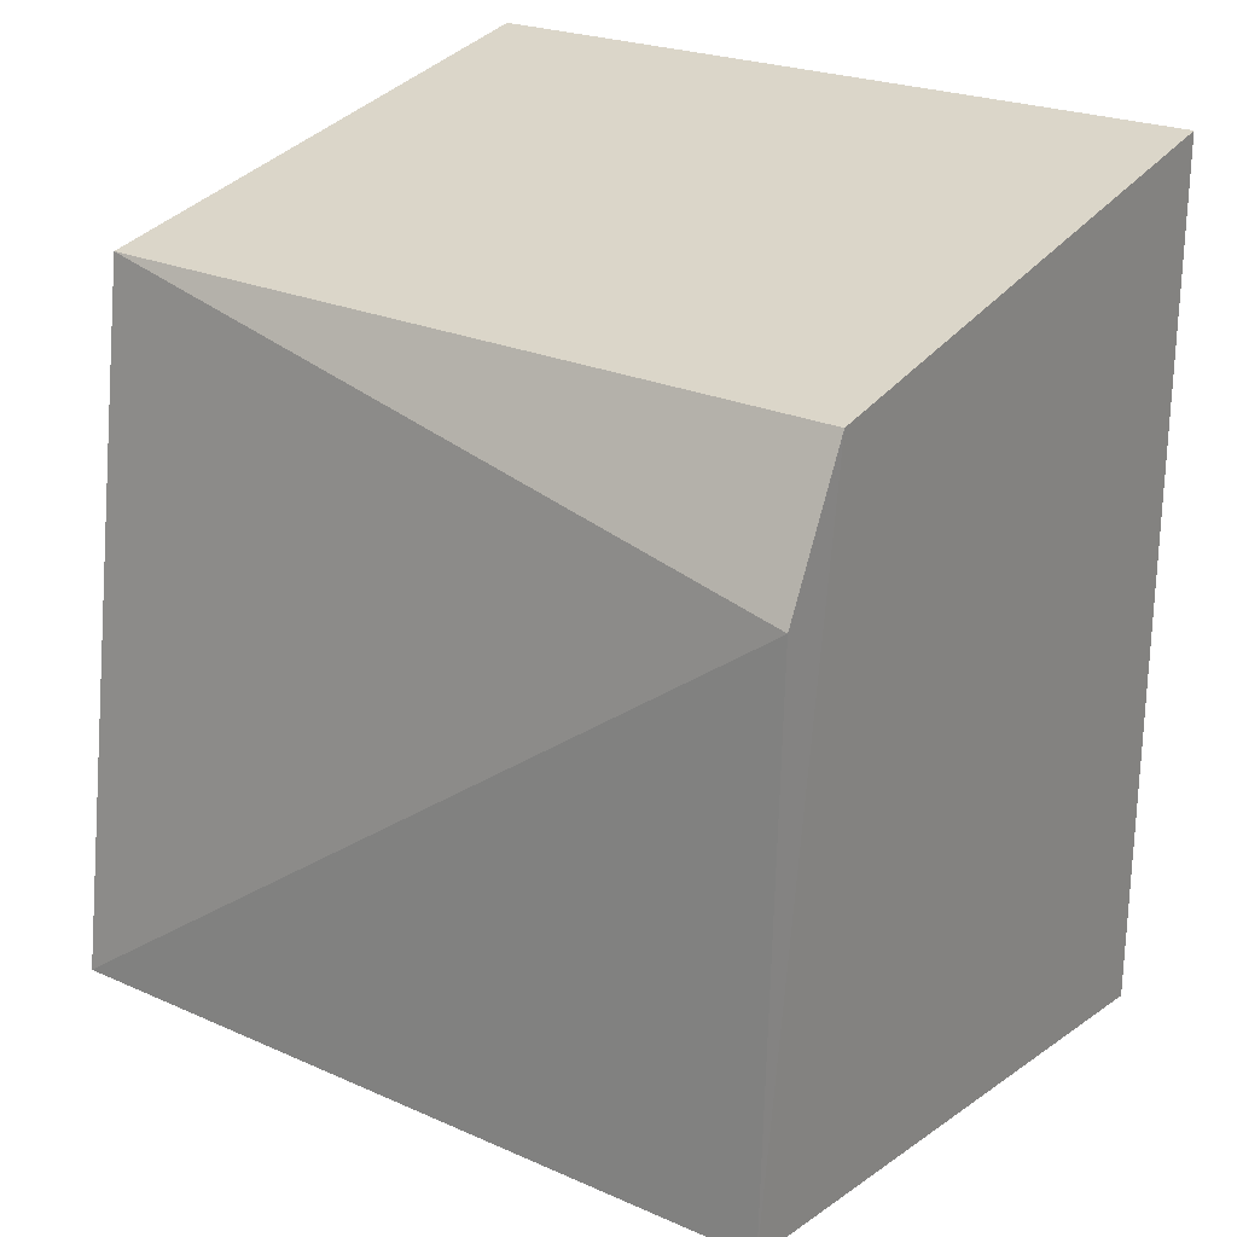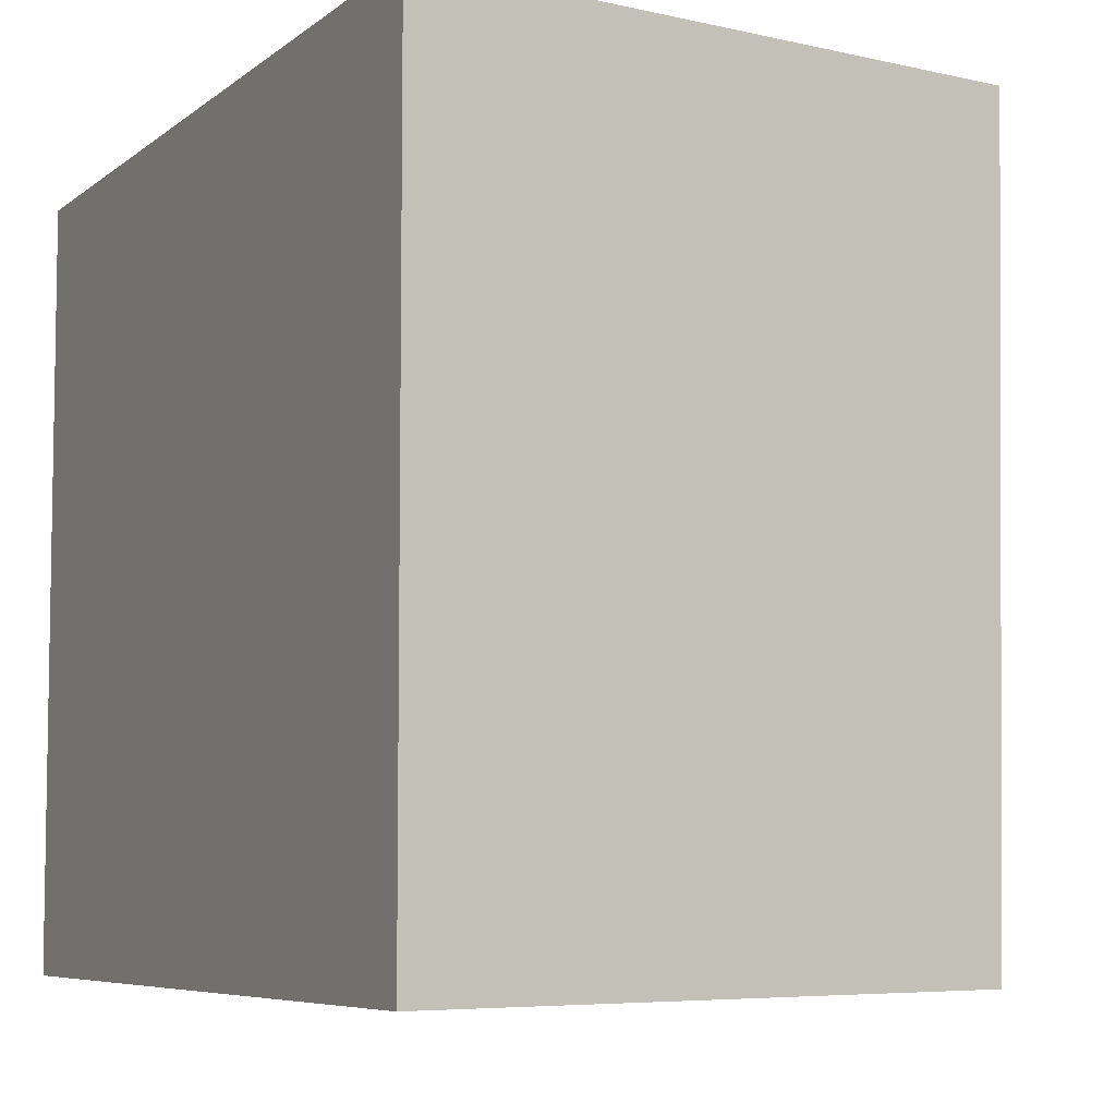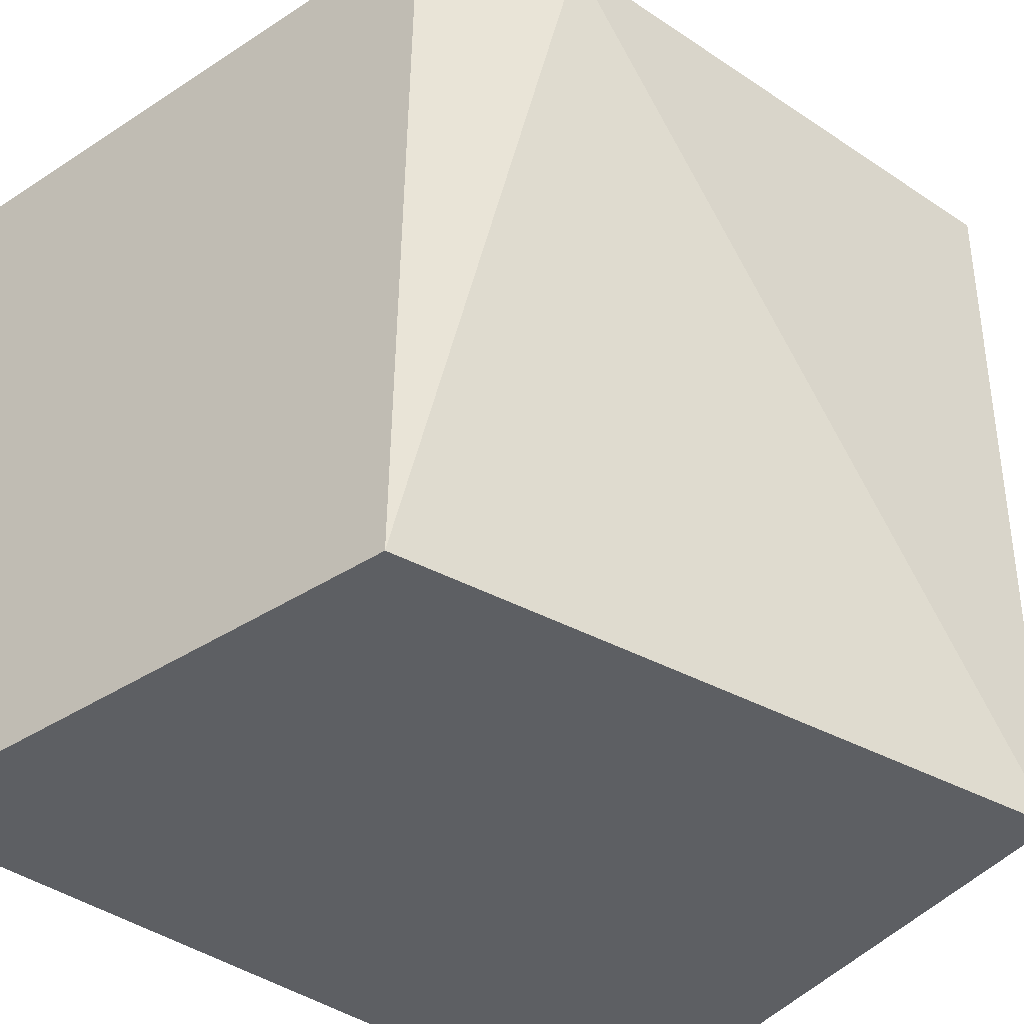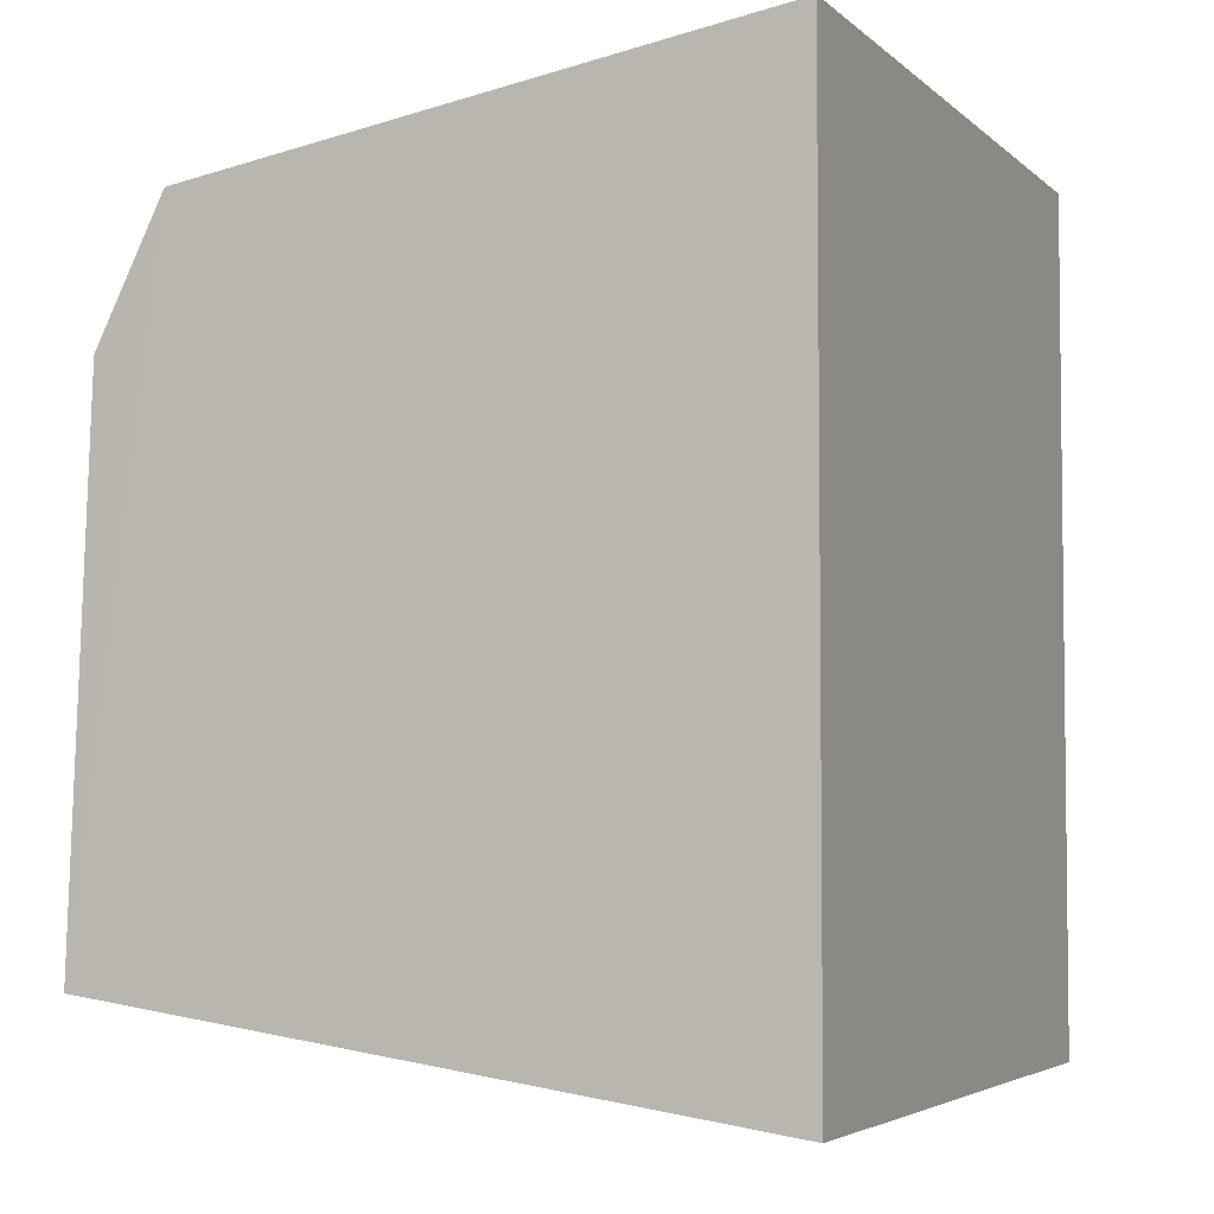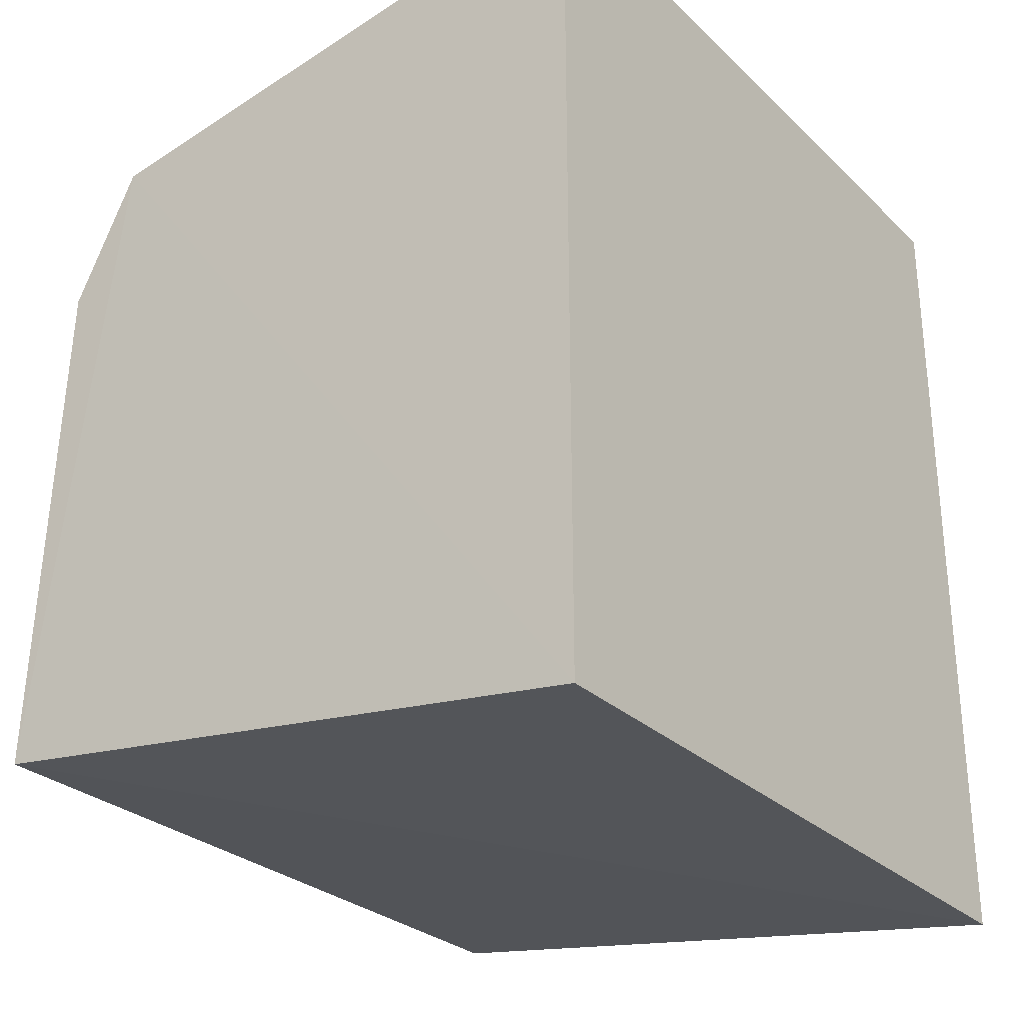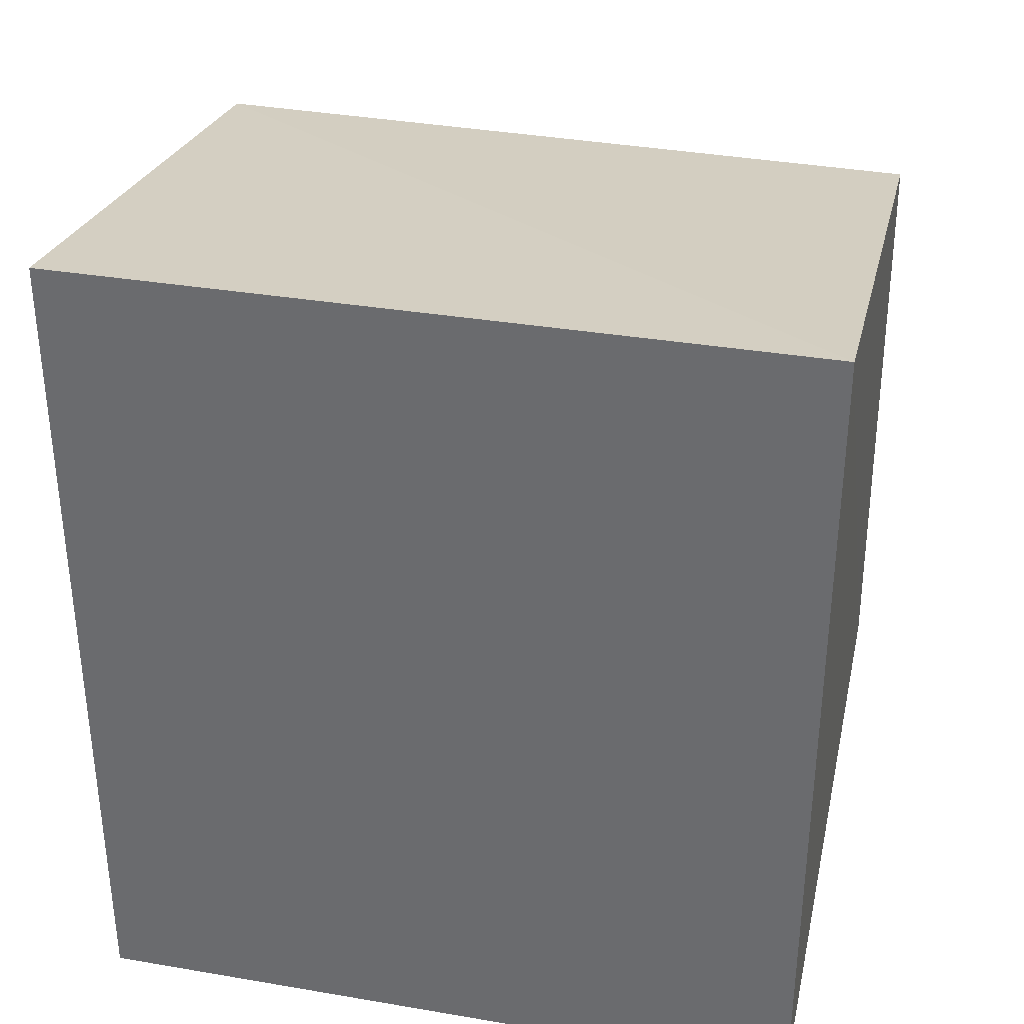
<metadata>
{"format":"obj","ext":"obj","renderer":"f3d","projection":"perspective","resolution":1024,"background":"white","views":[{"elev":24.1,"azim":125.3,"up":"+Z"},{"elev":-6.4,"azim":-26.0,"up":"+Y"},{"elev":-39.9,"azim":48.2,"up":"+Y"},{"elev":-4.3,"azim":-156.6,"up":"+Z"},{"elev":-28.9,"azim":-143.8,"up":"+Z"},{"elev":34.4,"azim":-77.1,"up":"+Z"}]}
</metadata>
<code>
v 0.04484 0.1592 0.03951
v 0.04876 0.1592 0.01209
v 0.04818 0.1895 0.03389
v 0.02176 0.1894 0.04348
v 0.02176 0.1591 0.008125
v 0.04537 0.1895 0.03951
v 0.02176 0.1591 0.04348
v 0.04904 0.1895 0.01194
v 0.02176 0.1894 0.008125
f 1 2 3
f 6 1 3
f 7 5 2
f 7 2 1
f 7 6 4
f 7 1 6
f 8 3 2
f 8 2 5
f 8 6 3
f 9 8 5
f 9 4 6
f 9 6 8
f 9 7 4
f 9 5 7

</code>
